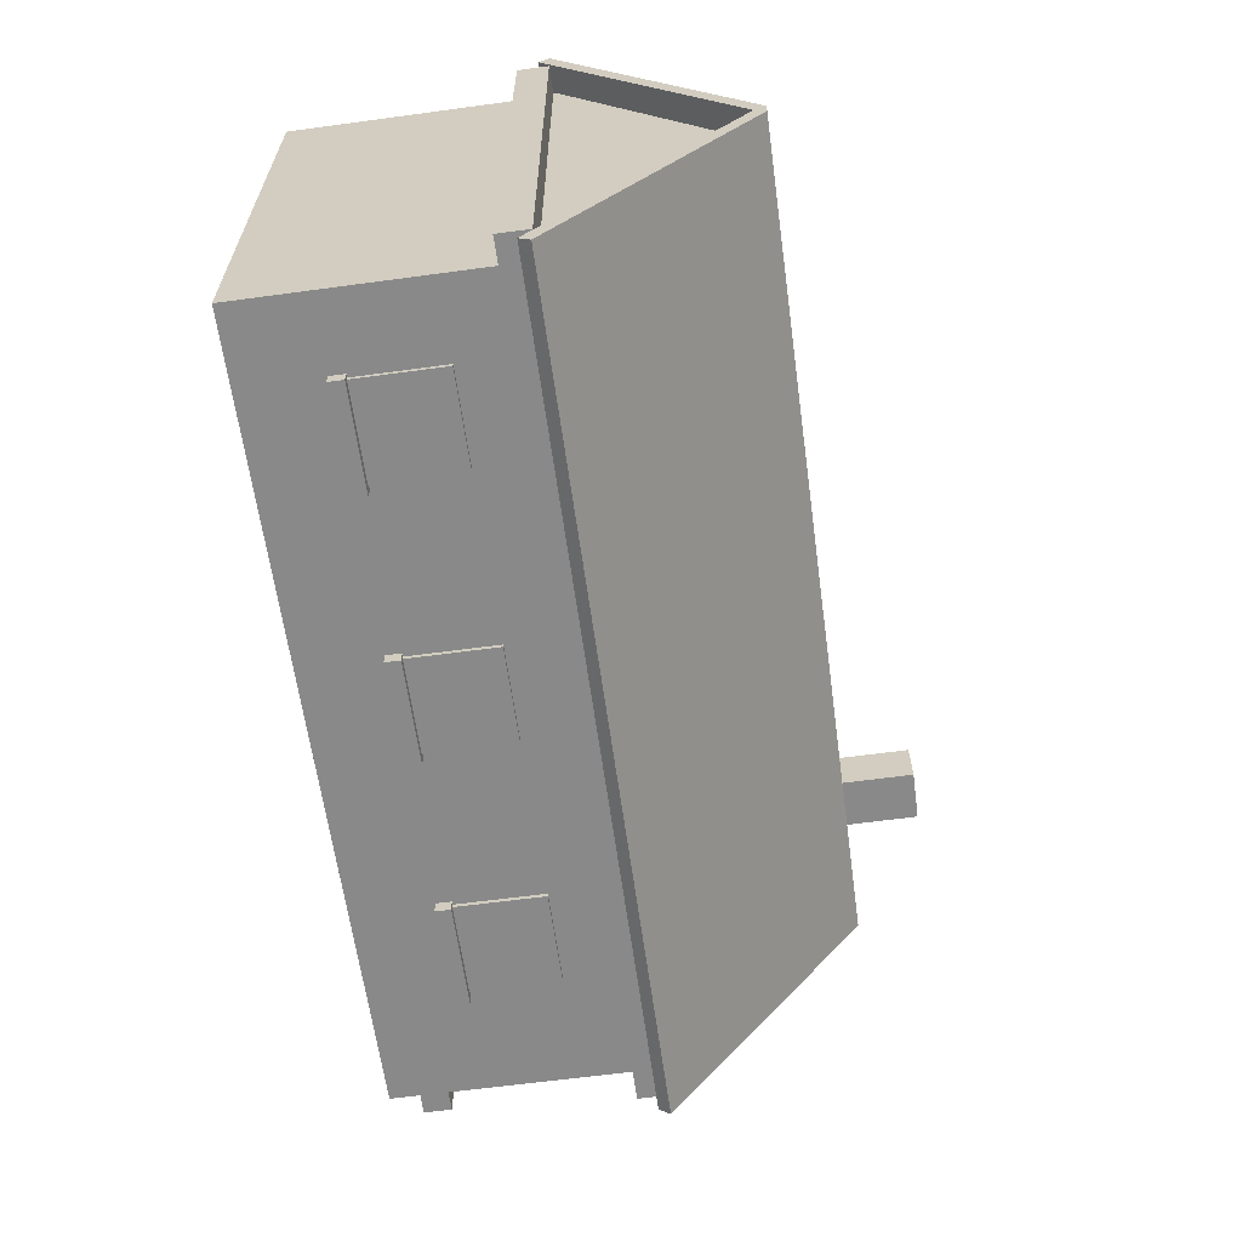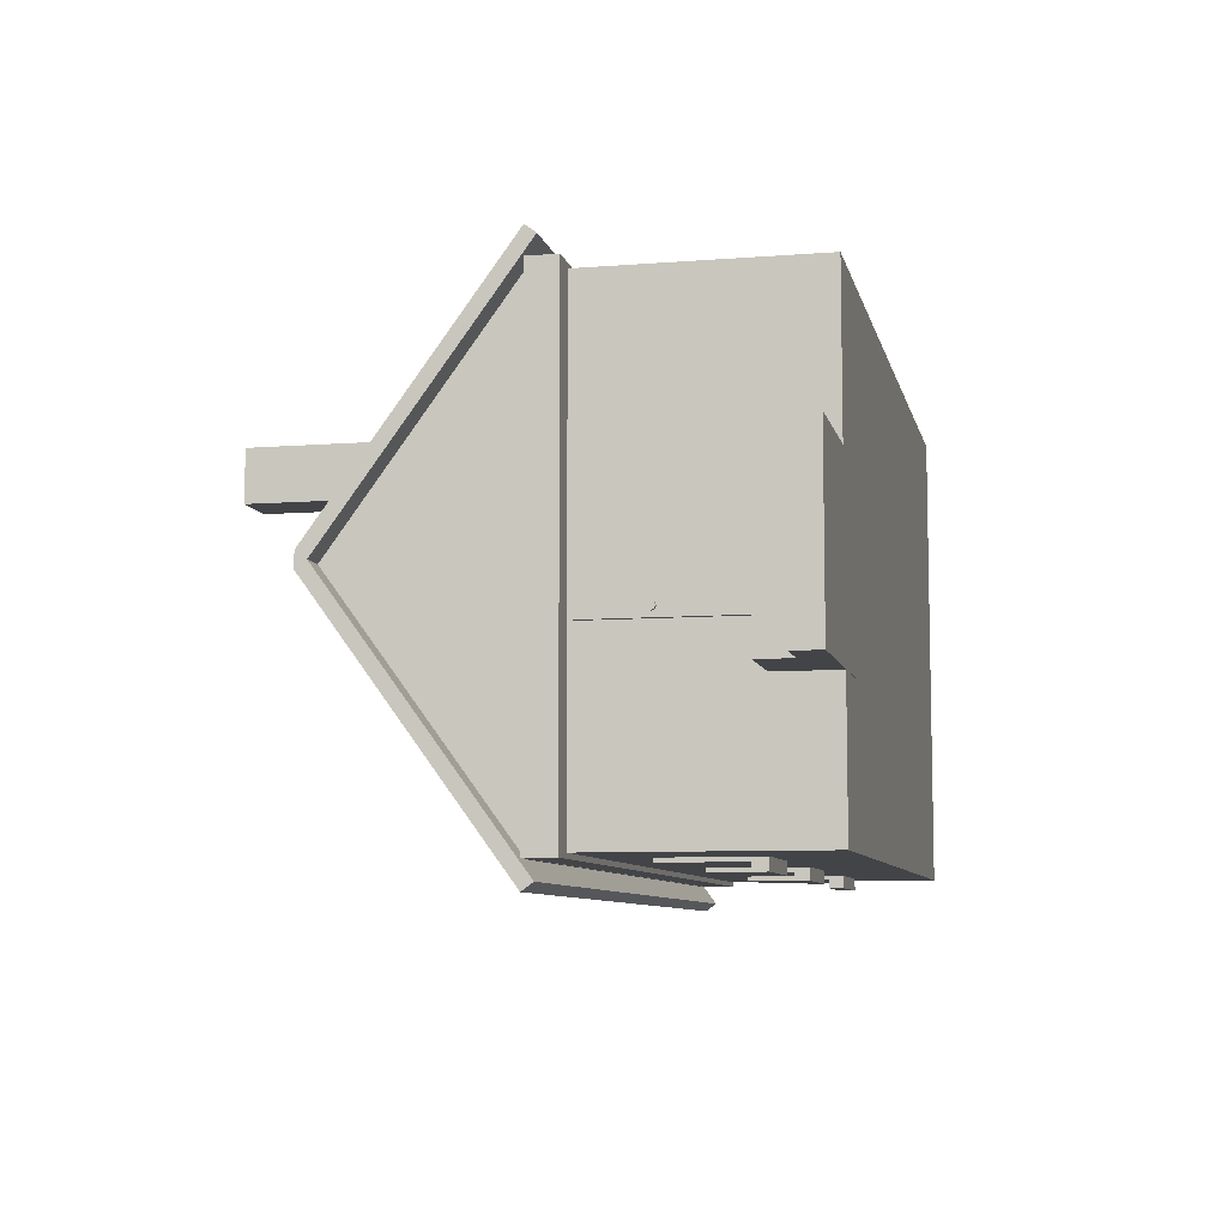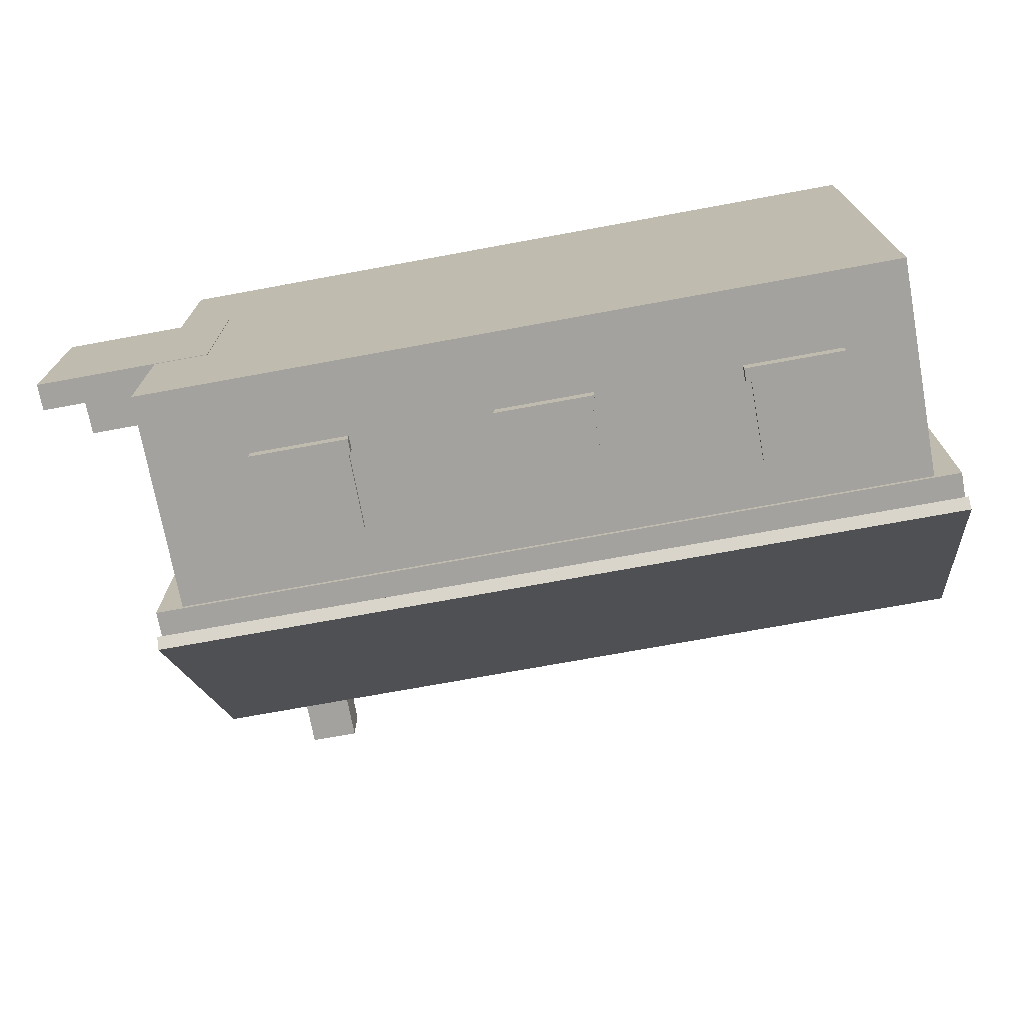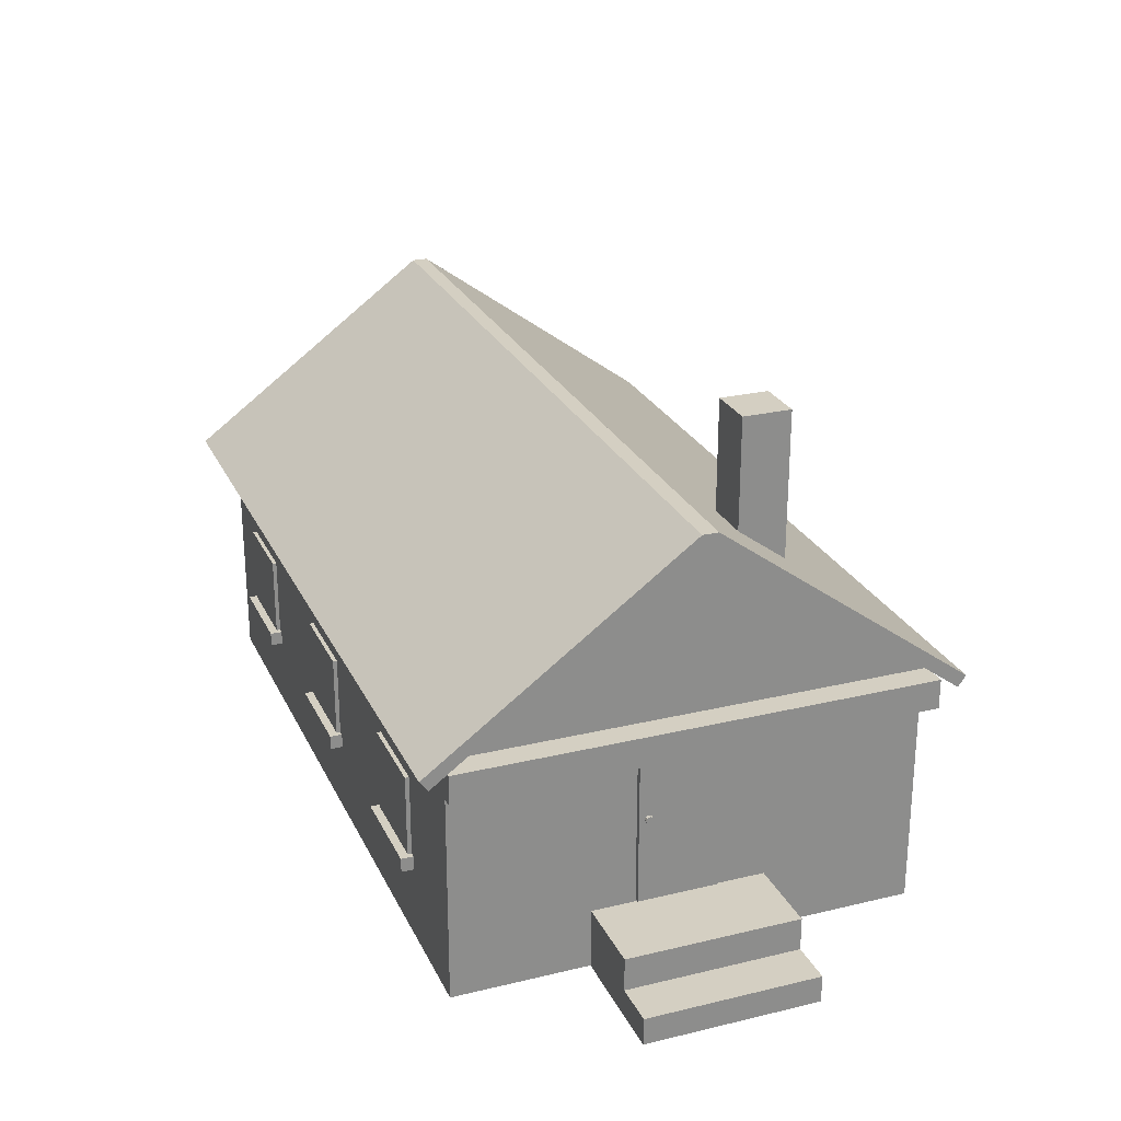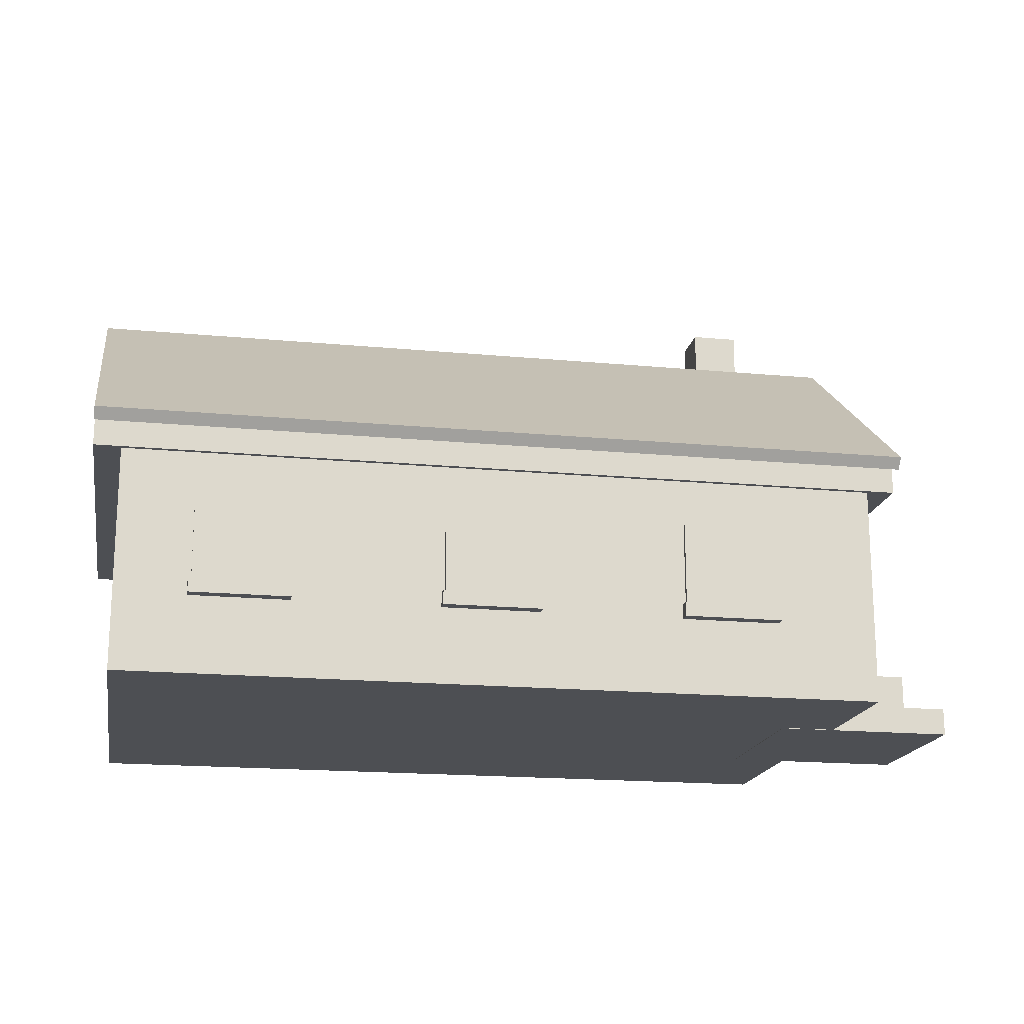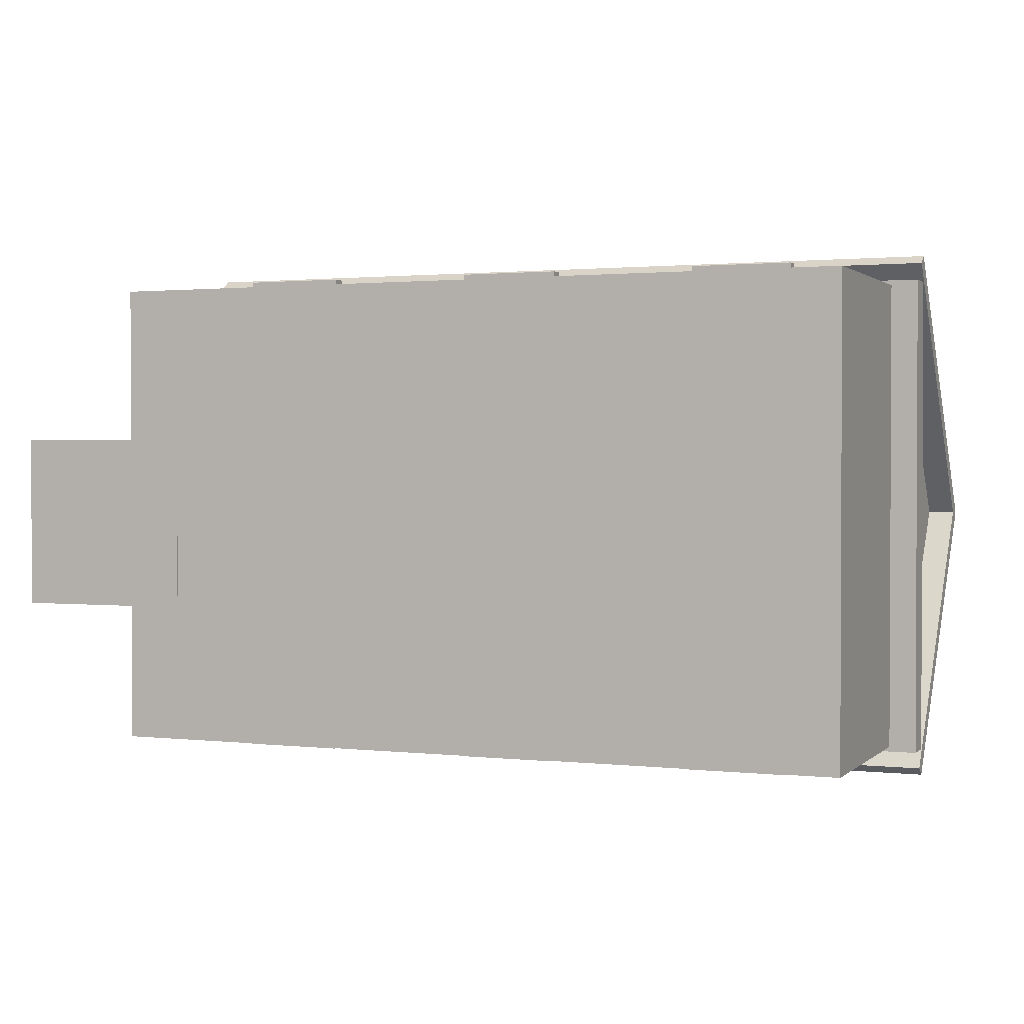
<metadata>
{"format":"obj","ext":"obj","renderer":"f3d","projection":"perspective","resolution":1024,"background":"white","views":[{"elev":-63.0,"azim":97.8,"up":"+Z"},{"elev":-8.0,"azim":-77.7,"up":"+Z"},{"elev":-72.5,"azim":10.4,"up":"+Z"},{"elev":25.5,"azim":-111.0,"up":"+Y"},{"elev":-17.9,"azim":169.5,"up":"+Y"},{"elev":1.4,"azim":22.1,"up":"+Z"}]}
</metadata>
<code>
o Cube.016
v -8.461 5.612 0
v -8.461 9.597 0
v -8.461 5.699 -5.332
v -8.461 5.612 -5.332
v 8.461 5.612 0
v 8.461 9.597 0
v 8.461 5.699 5.332
v 8.461 5.612 5.332
v 8.461 5.612 -5.332
v 8.461 5.699 -5.332
v -8.461 5.612 5.332
v -8.461 5.699 5.332
v -8.443 0.06985 5.221
v -8.443 5.694 5.221
v -8.443 5.694 -5.221
v -8.443 0.06985 -5.221
v 8.443 5.694 -5.221
v 8.443 0.06985 -5.221
v 8.443 5.694 5.221
v 8.443 0.06985 5.221
v -7.424 7.644 2.436
v -7.424 11.42 2.436
v -7.424 11.42 1.364
v -7.424 7.644 1.364
v -6.352 11.42 1.364
v -6.352 7.644 1.364
v -6.352 11.42 2.436
v -6.352 7.644 2.436
v -11.24 0.05923 1.761
v -11.24 0.6729 1.761
v -11.24 0.6729 -2.147
v -11.24 0.05923 -2.147
v -10.24 0.05923 -2.147
v -10.24 0.6729 -2.147
v -7.194 0.6729 -2.147
v -7.194 0.05923 -2.147
v -10.24 0.05923 1.761
v -10.24 0.6729 1.761
v -10.24 1.419 -2.147
v -7.194 1.419 -2.147
v -7.194 0.05923 1.761
v -7.194 0.6729 1.761
v -10.24 1.419 1.761
v -7.194 1.419 1.761
v -8.561 1.485 0.6487
v -8.561 4.857 0.6487
v -8.561 4.857 -1.162
v -8.561 1.485 -1.162
v -8.433 4.857 -1.162
v -8.433 1.485 -1.162
v -8.433 1.485 0.6487
v -8.433 4.857 0.6487
v -0.7756 1.766 -4.945
v -0.7756 2.088 -4.945
v -0.7756 2.088 -5.498
v -0.7756 1.766 -5.498
v 1.424 2.088 -5.498
v 1.424 1.766 -5.498
v 1.424 2.088 -4.945
v 1.424 1.766 -4.945
v 4.684 1.766 -4.945
v 4.684 2.088 -4.945
v 4.684 2.088 -5.498
v 4.684 1.766 -5.498
v 6.884 2.088 -5.498
v 6.884 1.766 -5.498
v 6.884 2.088 -4.945
v 6.884 1.766 -4.945
v 8.461 5.403 -5.736
v 8.461 5.646 -5.913
v 9.04 5.646 -5.913
v 9.04 5.403 -5.736
v 9.04 5.699 -5.332
v 9.04 9.597 0
v 8.461 5.646 5.913
v 8.461 5.403 5.736
v 9.04 5.403 5.736
v 9.04 5.646 5.913
v -8.461 9.597 0
v -8.461 5.699 5.332
v -9.04 5.699 5.332
v -9.04 9.597 0
v -8.461 5.646 -5.913
v -8.461 5.403 -5.736
v -9.04 5.403 -5.736
v -9.04 5.646 -5.913
v -8.461 5.403 5.736
v -8.461 5.646 5.913
v 8.461 5.699 5.332
v -9.04 5.646 5.913
v -9.04 5.403 5.736
v -9.04 5.699 -5.332
v -9.04 9.597 0
v -9.04 9.84 -0.1771
v -9.04 5.941 -5.51
v -9.04 5.941 5.51
v -9.04 9.84 0.1771
v 9.04 5.699 5.332
v 9.04 9.597 0
v 9.04 9.84 0.1771
v 9.04 5.941 5.51
v 9.04 5.941 -5.51
v 9.04 9.84 -0.1771
v 8.461 9.597 0
v -9.034 5.648 5.327
v -9.034 5.648 -5.327
v -9.034 4.98 -5.327
v -9.034 4.98 5.327
v 9.034 5.648 -5.327
v 9.034 4.98 -5.327
v 9.034 5.648 5.327
v 9.034 4.98 5.327
v 6.94 1.766 4.942
v 6.94 2.088 4.942
v 6.94 2.088 5.495
v 6.94 1.766 5.495
v 4.74 2.088 5.495
v 4.74 1.766 5.495
v 4.74 2.088 4.942
v 4.74 1.766 4.942
v 1.531 1.766 4.942
v 1.531 2.088 4.942
v 1.531 2.088 5.495
v 1.531 1.766 5.495
v -0.6693 2.088 5.495
v -0.6693 1.766 5.495
v -0.6693 2.088 4.942
v -0.6693 1.766 4.942
v -3.929 1.766 4.942
v -3.929 2.088 4.942
v -3.929 2.088 5.495
v -3.929 1.766 5.495
v -6.129 2.088 5.495
v -6.129 1.766 5.495
v -6.129 2.088 4.942
v -6.129 1.766 4.942
v -6.185 1.766 -4.945
v -6.185 2.088 -4.945
v -6.185 2.088 -5.498
v -6.185 1.766 -5.498
v -3.985 2.088 -5.498
v -3.985 1.766 -5.498
v -3.985 2.088 -4.945
v -3.985 1.766 -4.945
v 8.461 9.84 -0.1771
v 8.461 9.84 0.1771
v -8.461 9.84 0.1771
v -8.461 5.941 5.51
v 8.461 5.941 5.51
v 8.461 5.941 -5.51
v -8.461 5.941 -5.51
v -8.461 9.84 -0.1771
v -6.056 1.928 5.298
v -6.056 3.928 5.298
v -6.056 3.928 5.148
v -6.056 1.928 5.148
v -4.056 1.928 5.148
v -4.056 3.928 5.148
v -4.056 3.928 5.298
v -4.056 1.928 5.298
v -0.6469 1.928 5.298
v -0.6469 3.928 5.298
v -0.6469 3.928 5.148
v -0.6469 1.928 5.148
v 1.353 1.928 5.148
v 1.353 3.928 5.148
v 1.353 3.928 5.298
v 1.353 1.928 5.298
v 4.813 1.928 5.298
v 4.813 3.928 5.298
v 4.813 3.928 5.148
v 4.813 1.928 5.148
v 6.813 1.928 5.148
v 6.813 3.928 5.148
v 6.813 3.928 5.298
v 6.813 1.928 5.298
v -6.056 1.928 -5.163
v -6.056 3.928 -5.163
v -6.056 3.928 -5.312
v -6.056 1.928 -5.312
v -4.056 3.928 -5.312
v -4.056 1.928 -5.312
v -4.056 3.928 -5.163
v -4.056 1.928 -5.163
v -0.6469 1.928 -5.163
v -0.6469 3.928 -5.163
v -0.6469 3.928 -5.312
v -0.6469 1.928 -5.312
v 1.353 3.928 -5.312
v 1.353 1.928 -5.312
v 1.353 3.928 -5.163
v 1.353 1.928 -5.163
v 4.813 1.928 -5.163
v 4.813 3.928 -5.163
v 4.813 3.928 -5.312
v 4.813 1.928 -5.312
v 6.813 3.928 -5.312
v 6.813 1.928 -5.312
v 6.813 3.928 -5.163
v 6.813 1.928 -5.163
v -8.638 3.527 -0.9548
v -8.463 3.527 -0.9548
v -8.463 3.502 -1.017
v -8.638 3.502 -1.017
v -8.463 3.44 -1.042
v -8.638 3.44 -1.042
v -8.463 3.378 -1.017
v -8.638 3.378 -1.017
v -8.463 3.352 -0.9548
v -8.638 3.352 -0.9548
v -8.463 3.378 -0.893
v -8.638 3.378 -0.893
v -8.463 3.44 -0.8674
v -8.638 3.44 -0.8674
v -8.463 3.502 -0.893
v -8.638 3.502 -0.893
f 1 2 3 4
f 5 6 7 8
f 9 10 6 5
f 11 12 2 1
f 13 14 15 16
f 16 15 17 18
f 18 17 19 20
f 20 19 14 13
f 21 22 23 24
f 24 23 25 26
f 26 25 27 28
f 28 27 22 21
f 25 23 22 27
f 29 30 31 32
f 33 34 35 36
f 37 38 30 29
f 34 31 30 38
f 35 34 39 40
f 41 42 38 37
f 32 31 34 33
f 40 39 43 44
f 34 38 43 39
f 38 42 44 43
f 45 46 47 48
f 48 47 49 50
f 51 52 46 45
f 49 47 46 52
f 53 54 55 56
f 56 55 57 58
f 58 57 59 60
f 56 58 60 53
f 57 55 54 59
f 61 62 63 64
f 64 63 65 66
f 66 65 67 68
f 64 66 68 61
f 65 63 62 67
f 69 70 71 72
f 6 10 73 74
f 75 76 77 78
f 79 80 81 82
f 83 84 85 86
f 87 76 75 88
f 80 89 76 87
f 87 88 90 91
f 69 84 83 70
f 10 3 84 69
f 92 93 94 95
f 82 81 96 97
f 98 99 100 101
f 98 101 78 77
f 102 73 72 71
f 74 73 102 103
f 82 97 94 93
f 100 99 74 103
f 96 81 91 90
f 92 95 86 85
f 10 69 72 73
f 3 2 93 92
f 76 89 98 77
f 84 3 92 85
f 80 87 91 81
f 89 104 99 98
f 105 106 107 108
f 106 109 110 107
f 109 111 112 110
f 111 105 108 112
f 106 105 111 109
f 110 112 108 107
f 113 114 115 116
f 116 115 117 118
f 118 117 119 120
f 116 118 120 113
f 117 115 114 119
f 121 122 123 124
f 124 123 125 126
f 126 125 127 128
f 124 126 128 121
f 125 123 122 127
f 129 130 131 132
f 132 131 133 134
f 134 133 135 136
f 132 134 136 129
f 133 131 130 135
f 137 138 139 140
f 140 139 141 142
f 142 141 143 144
f 140 142 144 137
f 141 139 138 143
f 145 146 100 103
f 146 147 148 149
f 148 147 97 96
f 150 151 152 145
f 147 146 145 152
f 147 152 94 97
f 149 148 88 75
f 152 151 95 94
f 151 150 70 83
f 150 145 103 102
f 149 75 78 101
f 70 150 102 71
f 88 148 96 90
f 151 83 86 95
f 146 149 101 100
f 153 154 155 156
f 157 158 159 160
f 160 159 154 153
f 156 157 160 153
f 158 155 154 159
f 161 162 163 164
f 165 166 167 168
f 168 167 162 161
f 166 163 162 167
f 169 170 171 172
f 173 174 175 176
f 176 175 170 169
f 174 171 170 175
f 177 178 179 180
f 180 179 181 182
f 182 181 183 184
f 181 179 178 183
f 185 186 187 188
f 188 187 189 190
f 190 189 191 192
f 189 187 186 191
f 193 194 195 196
f 196 195 197 198
f 198 197 199 200
f 197 195 194 199
f 4 3 10 9
f 8 7 12 11
f 1 5 8 11
f 2 12 80 79
f 4 9 5 1
f 12 7 89 80
f 6 2 79 104
f 7 6 104 89
f 104 79 147 146
f 2 6 145 152
f 2 79 82 93
f 104 6 74 99
f 24 26 28 21
f 36 35 42 41
f 33 36 41 37
f 32 33 37 29
f 42 35 40 44
f 50 49 52 51
f 48 50 51 45
f 201 202 203 204
f 204 203 205 206
f 206 205 207 208
f 208 207 209 210
f 210 209 211 212
f 212 211 213 214
f 203 202 215 213 211 209 207 205
f 214 213 215 216
f 216 215 202 201
f 201 204 206 208 210 212 214 216
f 16 18 20 13
f 17 15 14 19
f 156 155 158 157
f 164 163 166 165
f 164 165 168 161
f 172 171 174 173
f 172 173 176 169
f 184 183 178 177
f 180 182 184 177
f 192 191 186 185
f 188 190 192 185
f 200 199 194 193
f 196 198 200 193
f 120 119 114 113
f 128 127 122 121
f 136 135 130 129

</code>
